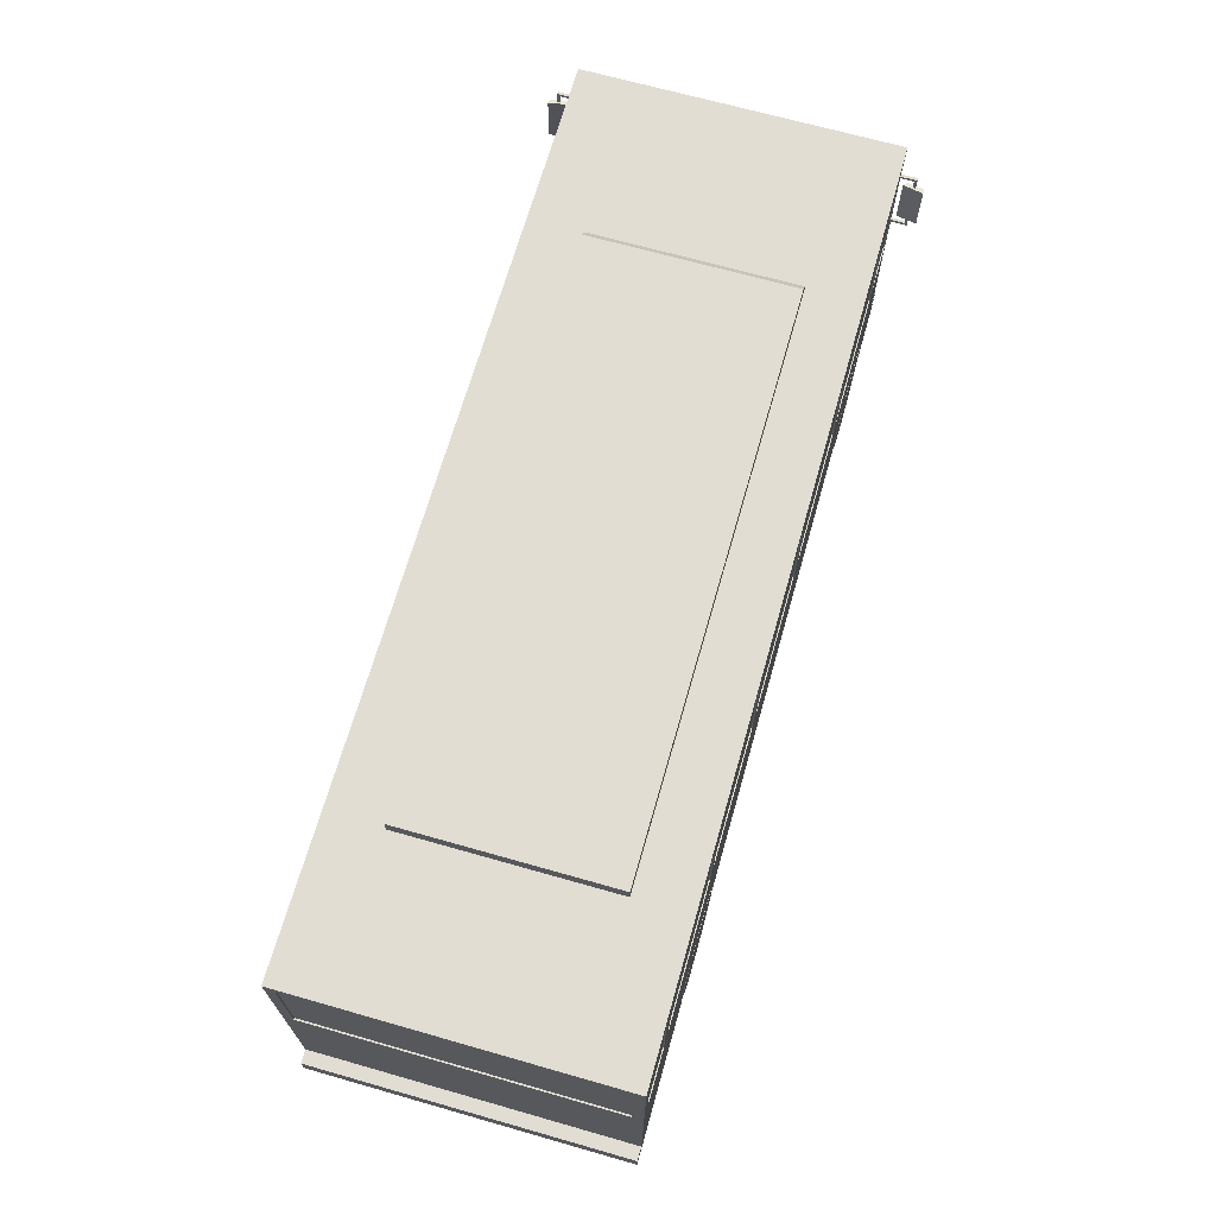
<metadata>
{"format":"obj","ext":"obj","renderer":"f3d","projection":"perspective","resolution":1024,"background":"white","views":[{"elev":68.3,"azim":105.9,"up":"+Y"}]}
</metadata>
<code>
v -1.787 -0.3828 -0.8404
v -1.787 -0.3828 -0.6304
v -1.648 -0.4201 -0.6304
v -1.648 -0.4201 -0.8404
v -1.546 -0.5219 -0.6304
v -1.546 -0.5219 -0.8404
v -1.509 -0.661 -0.6304
v -1.509 -0.661 -0.8404
v -1.546 -0.8001 -0.6304
v -1.546 -0.8001 -0.8404
v -1.648 -0.902 -0.6304
v -1.648 -0.902 -0.8404
v -1.787 -0.9393 -0.6304
v -1.787 -0.9393 -0.8404
v -1.926 -0.902 -0.6304
v -1.926 -0.902 -0.8404
v -2.028 -0.8001 -0.6304
v -2.028 -0.8001 -0.8404
v -2.065 -0.661 -0.6304
v -2.065 -0.661 -0.8404
v -2.028 -0.5219 -0.6304
v -2.028 -0.5219 -0.8404
v -1.926 -0.4201 -0.6304
v -1.926 -0.4201 -0.8404
v 1.333 -0.3828 -0.8404
v 1.333 -0.3828 -0.6304
v 1.472 -0.4201 -0.6304
v 1.472 -0.4201 -0.8404
v 1.573 -0.5219 -0.6304
v 1.573 -0.5219 -0.8404
v 1.611 -0.661 -0.6304
v 1.611 -0.661 -0.8404
v 1.573 -0.8001 -0.6304
v 1.573 -0.8001 -0.8404
v 1.472 -0.902 -0.6304
v 1.472 -0.902 -0.8404
v 1.333 -0.9393 -0.6304
v 1.333 -0.9393 -0.8404
v 1.193 -0.902 -0.6304
v 1.193 -0.902 -0.8404
v 1.092 -0.8001 -0.6304
v 1.092 -0.8001 -0.8404
v 1.054 -0.661 -0.6304
v 1.054 -0.661 -0.8404
v 1.092 -0.5219 -0.6304
v 1.092 -0.5219 -0.8404
v 1.193 -0.4201 -0.6304
v 1.193 -0.4201 -0.8404
v 1.333 -0.3828 0.6304
v 1.333 -0.3828 0.8404
v 1.472 -0.4201 0.8404
v 1.472 -0.4201 0.6304
v 1.573 -0.5219 0.8404
v 1.573 -0.5219 0.6304
v 1.611 -0.661 0.8404
v 1.611 -0.661 0.6304
v 1.573 -0.8001 0.8404
v 1.573 -0.8001 0.6304
v 1.472 -0.902 0.8404
v 1.472 -0.902 0.6304
v 1.333 -0.9393 0.8404
v 1.333 -0.9393 0.6304
v 1.193 -0.902 0.8404
v 1.193 -0.902 0.6304
v 1.092 -0.8001 0.8404
v 1.092 -0.8001 0.6304
v 1.054 -0.661 0.8404
v 1.054 -0.661 0.6304
v 1.092 -0.5219 0.8404
v 1.092 -0.5219 0.6304
v 1.193 -0.4201 0.8404
v 1.193 -0.4201 0.6304
v -1.787 -0.3828 0.6304
v -1.787 -0.3828 0.8404
v -1.648 -0.4201 0.8404
v -1.648 -0.4201 0.6304
v -1.546 -0.5219 0.8404
v -1.546 -0.5219 0.6304
v -1.509 -0.661 0.8404
v -1.509 -0.661 0.6304
v -1.546 -0.8001 0.8404
v -1.546 -0.8001 0.6304
v -1.648 -0.902 0.8404
v -1.648 -0.902 0.6304
v -1.787 -0.9393 0.8404
v -1.787 -0.9393 0.6304
v -1.926 -0.902 0.8404
v -1.926 -0.902 0.6304
v -2.028 -0.8001 0.8404
v -2.028 -0.8001 0.6304
v -2.065 -0.661 0.8404
v -2.065 -0.661 0.6304
v -2.028 -0.5219 0.8404
v -2.028 -0.5219 0.6304
v -1.926 -0.4201 0.8404
v -1.926 -0.4201 0.6304
v -2.344 0.659 -0.8783
v -2.328 0.659 -0.9644
v -2.328 0.4018 -0.9644
v -2.344 0.4018 -0.8783
v -2.296 0.6706 -0.9697
v -2.296 0.3902 -0.9697
v -2.315 0.6706 -0.8623
v -2.315 0.3902 -0.8623
v -2.318 0.7351 -0.926
v -2.318 0.7351 -0.9114
v -2.318 0.7205 -0.9114
v -2.318 0.7205 -0.926
v -2.333 0.7205 -0.9114
v -2.318 0.7205 -0.8309
v -2.333 0.7205 -0.8309
v -2.333 0.7351 -0.9114
v -2.333 0.7351 -0.926
v -2.333 0.7205 -0.926
v -2.318 0.3356 -0.926
v -2.333 0.3356 -0.926
v -2.318 0.7351 -0.8309
v -2.333 0.7351 -0.8309
v -2.318 0.3201 -0.926
v -2.333 0.3201 -0.926
v -2.333 0.3356 -0.9114
v -2.318 0.3356 -0.9114
v -2.318 0.3201 -0.9114
v -2.333 0.3201 -0.9114
v -2.318 0.3356 -0.831
v -2.318 0.3201 -0.831
v -2.333 0.3356 -0.831
v -2.333 0.3201 -0.831
v -2.329 0.659 0.9644
v -2.344 0.659 0.8783
v -2.344 0.4018 0.8783
v -2.329 0.4018 0.9644
v -2.316 0.6706 0.8623
v -2.316 0.3902 0.8623
v -2.297 0.6706 0.9697
v -2.297 0.3902 0.9697
v -2.333 0.7351 0.926
v -2.333 0.7351 0.9114
v -2.333 0.7205 0.9114
v -2.333 0.7205 0.926
v -2.318 0.7205 0.9114
v -2.333 0.7205 0.8309
v -2.318 0.7205 0.8309
v -2.318 0.7351 0.9114
v -2.318 0.7351 0.926
v -2.318 0.7205 0.926
v -2.333 0.3356 0.926
v -2.318 0.3356 0.926
v -2.333 0.7351 0.8309
v -2.318 0.7351 0.8309
v -2.333 0.3201 0.926
v -2.318 0.3201 0.926
v -2.318 0.3356 0.9114
v -2.333 0.3356 0.9114
v -2.333 0.3201 0.9114
v -2.318 0.3201 0.9114
v -2.333 0.3356 0.831
v -2.333 0.3201 0.831
v -2.318 0.3356 0.831
v -2.318 0.3201 0.831
v -2.353 -0.5955 0.8399
v -2.353 -0.5954 -0.8399
v -2.442 -0.5954 -0.8399
v -2.442 -0.5955 0.8399
v -2.353 -0.72 0.8399
v -2.442 -0.72 0.8399
v -2.353 0.7388 0.7861
v -2.353 -0.019 0.7861
v -2.353 0.7632 0.8399
v -2.353 0.7388 -0.7861
v -2.353 0.7632 -0.8399
v -2.353 -0.019 -0.7861
v -2.353 -0.72 -0.8399
v -2.442 -0.72 -0.8399
v -2.081 -0.7194 0.8399
v -2.082 -0.6362 0.8399
v -2.07 -0.5808 0.8399
v -1.232 0.7126 0.8399
v -1.232 0.1036 0.8399
v -1.168 0.1036 0.8399
v -1.168 0.7126 0.8399
v -0.4327 0.7126 0.8399
v -0.4327 0.1036 0.8399
v -0.362 0.1036 0.8399
v -0.362 0.7126 0.8399
v 0.3732 0.7126 0.8399
v 0.3732 0.1036 0.8399
v 0.4439 0.1036 0.8399
v 0.4439 0.7126 0.8399
v 1.179 0.7126 0.8399
v 1.179 0.207 0.8399
v 1.244 0.207 0.8399
v 1.244 0.7126 0.8399
v 1.964 0.7126 0.8399
v 1.964 0.207 0.8399
v 2.036 0.2057 0.8399
v 2.036 0.7126 0.8399
v 2.371 0.7632 0.8399
v -1.968 0.7126 0.8399
v -2.025 0.7126 0.8399
v -2.296 0.1036 0.8399
v -2.296 0.7126 0.8399
v -1.968 0.1036 0.8399
v -2.025 0.1036 0.8399
v -2.059 -0.528 0.8399
v -1.995 -0.4362 0.8399
v -1.9 -0.3749 0.8399
v -1.515 -0.528 0.8399
v -1.504 -0.5808 0.8399
v 1.051 -0.5816 0.8399
v -1.579 -0.4362 0.8399
v -1.675 -0.3749 0.8399
v -1.787 -0.3534 0.8399
v 1.062 -0.5286 0.8399
v 1.126 -0.4363 0.8399
v 1.221 -0.3747 0.8399
v 1.605 -0.5286 0.8399
v 1.616 -0.5816 0.8399
v 2.371 -0.5955 0.8399
v 1.542 -0.4363 0.8399
v 1.446 -0.3747 0.8399
v 2.306 0.2057 0.8399
v 2.306 0.7126 0.8399
v 1.334 -0.353 0.8399
v -2.41 0.8548 0.8399
v -2.41 0.8548 -0.8399
v 0.4439 0.1036 -0.8399
v 1.179 0.207 -0.8399
v 1.244 0.207 -0.8399
v 2.036 0.2057 -0.8399
v 1.964 0.207 -0.8399
v 2.306 0.2057 -0.8399
v 2.371 -0.5954 -0.8399
v 2.306 0.7126 -0.8399
v 2.036 0.7126 -0.8399
v 2.371 0.7632 -0.8399
v 0.3732 0.1036 -0.8399
v -0.362 0.1036 -0.8399
v -0.4327 0.1036 -0.8399
v 1.446 -0.3747 -0.8399
v 1.616 -0.5816 -0.8399
v 1.605 -0.5286 -0.8399
v 1.542 -0.4363 -0.8399
v 1.334 -0.353 -0.8399
v -1.168 0.1036 -0.8399
v -1.232 0.1036 -0.8399
v -1.675 -0.3749 -0.8399
v 1.062 -0.5286 -0.8399
v 1.051 -0.5816 -0.8399
v -1.504 -0.5808 -0.8399
v 1.126 -0.4363 -0.8399
v 1.221 -0.3747 -0.8399
v -1.515 -0.528 -0.8399
v -1.579 -0.4362 -0.8399
v -1.968 0.1036 -0.8399
v -1.787 -0.3534 -0.8399
v -1.9 -0.3749 -0.8399
v -2.059 -0.528 -0.8399
v -2.07 -0.5808 -0.8399
v -1.995 -0.4362 -0.8399
v -2.025 0.1036 -0.8399
v -2.296 0.1036 -0.8399
v -2.296 0.7126 -0.8399
v -2.025 0.7126 -0.8399
v 1.964 0.7126 -0.8399
v 1.244 0.7126 -0.8399
v 1.179 0.7126 -0.8399
v 0.4439 0.7126 -0.8399
v 0.3732 0.7126 -0.8399
v -0.362 0.7126 -0.8399
v -0.4327 0.7126 -0.8399
v -1.168 0.7126 -0.8399
v -1.232 0.7126 -0.8399
v -1.968 0.7126 -0.8399
v -2.082 -0.6362 -0.8399
v -2.081 -0.7194 -0.8399
v -2.081 -0.7194 -0.5764
v -1.494 -0.7194 -0.5764
v -1.494 -0.7194 -0.8399
v 1.041 -0.721 -0.8399
v 1.041 -0.721 -0.5764
v 1.627 -0.721 -0.5764
v 1.627 -0.721 -0.8399
v 2.371 -0.72 -0.8399
v 1.627 -0.721 0.5726
v 2.371 -0.72 0.8399
v 1.627 -0.721 0.8399
v 1.041 -0.721 0.5726
v 1.041 -0.721 0.8399
v -1.494 -0.7194 0.8399
v -1.494 -0.7194 0.5726
v -2.081 -0.7194 0.5726
v -2.082 -0.6362 0.5726
v -2.059 -0.528 0.5726
v 2.371 0.2082 0.7861
v 2.371 0.7632 0.7861
v 2.371 0.2082 -0.7861
v 2.371 0.7632 -0.7861
v 2.371 0.8548 0.8399
v -1.995 -0.4362 0.5726
v -1.9 -0.3749 0.5726
v -1.787 -0.3534 0.5726
v -1.675 -0.3749 0.5726
v -1.579 -0.4362 0.5726
v -1.515 -0.528 0.5726
v -1.493 -0.6362 0.5726
v -1.493 -0.6362 0.8399
v 1.04 -0.6374 0.8399
v 1.062 -0.5286 0.5726
v 1.126 -0.4363 0.5726
v 1.221 -0.3747 0.5726
v 1.334 -0.353 0.5726
v 1.446 -0.3747 0.5726
v 1.542 -0.4363 0.5726
v 1.605 -0.5286 0.5726
v 1.627 -0.6374 0.5726
v 1.627 -0.6374 0.8399
v 2.371 0.8548 -0.8399
v 1.627 -0.6374 -0.8399
v 1.627 -0.6374 -0.5764
v 1.605 -0.5286 -0.5764
v 1.542 -0.4363 -0.5764
v 1.446 -0.3747 -0.5764
v 1.334 -0.353 -0.5764
v 1.221 -0.3747 -0.5764
v 1.126 -0.4363 -0.5764
v 1.062 -0.5286 -0.5764
v 1.04 -0.6374 -0.5764
v 1.04 -0.6374 -0.8399
v -1.493 -0.6362 -0.8399
v -1.493 -0.6362 -0.5764
v -1.515 -0.528 -0.5764
v -1.579 -0.4362 -0.5764
v -1.675 -0.3749 -0.5764
v -1.787 -0.3534 -0.5764
v -1.9 -0.3749 -0.5764
v -1.995 -0.4362 -0.5764
v -2.059 -0.528 -0.5764
v -2.082 -0.6362 -0.5764
v 2.442 -0.72 -0.8399
v 2.442 -0.72 0.8399
v 1.04 -0.6374 0.5726
v 2.371 0.7883 0.7861
v 2.371 0.7883 -0.7861
v 2.442 -0.5955 0.8399
v 2.442 -0.5954 -0.8399
v 1.964 0.207 -0.8341
v 1.964 0.7126 -0.8341
v 1.244 0.7126 -0.8341
v 1.244 0.207 -0.8341
v 1.179 0.207 -0.8341
v 1.179 0.7126 -0.8341
v 0.4439 0.7126 -0.8341
v 0.4439 0.1036 -0.8341
v 0.3732 0.1036 -0.8341
v 0.3732 0.7126 -0.8341
v -0.362 0.7126 -0.8341
v -0.362 0.1036 -0.8341
v -0.4327 0.1036 -0.8341
v -0.4327 0.7126 -0.8341
v -1.168 0.7126 -0.8341
v -1.168 0.1036 -0.8341
v -1.232 0.1036 -0.8341
v -1.232 0.7126 -0.8341
v -1.968 0.7126 -0.8341
v -1.968 0.1036 -0.8341
v -2.025 0.1036 -0.8341
v -2.025 0.7126 -0.8341
v -2.296 0.7126 -0.8341
v -2.296 0.1036 -0.8341
v 1.244 0.7126 0.8341
v 1.244 0.207 0.8341
v 1.964 0.207 0.8341
v 1.964 0.7126 0.8341
v 0.4439 0.7126 0.8341
v 0.4439 0.1036 0.8341
v 1.179 0.207 0.8341
v 1.179 0.7126 0.8341
v -0.362 0.7126 0.8341
v -0.362 0.1036 0.8341
v 0.3732 0.1036 0.8341
v 0.3732 0.7126 0.8341
v -1.168 0.7126 0.8341
v -1.168 0.1036 0.8341
v -0.4327 0.1036 0.8341
v -0.4327 0.7126 0.8341
v -1.968 0.7126 0.8341
v -1.968 0.1036 0.8341
v -1.232 0.1036 0.8341
v -1.232 0.7126 0.8341
v -2.296 0.7126 0.8341
v -2.296 0.1036 0.8341
v -2.025 0.1036 0.8341
v -2.025 0.7126 0.8341
v 2.363 0.7883 0.7861
v 2.363 0.2082 0.7861
v 2.363 0.2082 -0.7861
v 2.363 0.7883 -0.7861
v -2.345 -0.019 -0.7861
v -2.345 0.7388 -0.7861
v -2.345 0.7388 0.7861
v -2.345 -0.019 0.7861
v 2.306 0.2057 -0.8341
v 2.306 0.7126 -0.8341
v 2.036 0.7126 -0.8341
v 2.036 0.2057 -0.8341
v 2.036 0.7126 0.8341
v 2.036 0.2057 0.8341
v 2.306 0.2057 0.8341
v 2.306 0.7126 0.8341
v -1.452 0.9393 0.5467
v -1.452 0.9393 -0.5467
v -1.549 0.8144 -0.5467
v -1.549 0.8144 0.5467
v 1.579 0.9393 -0.5467
v 1.579 0.8144 -0.5467
v 1.579 0.9393 0.5467
v 1.579 0.8144 0.5467
f 2 4 1
f 4 5 6
f 5 8 6
f 7 10 8
f 10 11 12
f 11 14 12
f 13 16 14
f 15 18 16
f 17 20 18
f 19 22 20
f 2 21 3
f 3 19 17
f 3 15 13
f 13 9 3
f 3 7 5
f 23 1 24
f 21 24 22
f 4 8 1
f 1 10 12
f 1 14 16
f 16 20 1
f 1 22 24
f 26 28 25
f 28 29 30
f 29 32 30
f 31 34 32
f 34 35 36
f 35 38 36
f 37 40 38
f 39 42 40
f 41 44 42
f 43 46 44
f 26 45 27
f 27 43 41
f 41 37 27
f 27 35 33
f 27 31 29
f 47 25 48
f 45 48 46
f 28 32 25
f 32 36 25
f 25 38 40
f 25 42 44
f 44 48 25
f 50 52 49
f 52 53 54
f 53 56 54
f 55 58 56
f 58 59 60
f 59 62 60
f 61 64 62
f 63 66 64
f 65 68 66
f 68 69 70
f 50 69 51
f 69 65 51
f 51 63 61
f 51 59 57
f 51 55 53
f 72 50 49
f 70 71 72
f 52 56 49
f 56 60 49
f 60 64 49
f 49 66 68
f 68 72 49
f 74 76 73
f 76 77 78
f 77 80 78
f 79 82 80
f 81 84 82
f 83 86 84
f 85 88 86
f 87 90 88
f 89 92 90
f 91 94 92
f 74 93 75
f 75 91 89
f 75 87 85
f 75 83 81
f 81 77 75
f 96 74 73
f 93 96 94
f 73 78 80
f 73 82 84
f 84 88 73
f 88 92 73
f 92 96 73
f 98 100 97
f 98 102 99
f 103 102 101
f 97 104 103
f 100 102 104
f 101 97 103
f 107 111 109
f 118 110 117
f 109 122 107
f 127 126 125
f 121 125 122
f 129 131 132
f 133 131 130
f 135 134 133
f 135 132 136
f 131 136 132
f 135 130 129
f 139 143 141
f 150 142 149
f 141 154 139
f 159 158 157
f 153 157 154
f 162 164 161
f 163 166 164
f 226 169 225
f 177 293 294
f 177 294 205
f 176 292 293
f 295 198 219
f 295 233 297
f 297 236 298
f 205 300 206
f 206 301 207
f 207 302 213
f 213 303 212
f 212 304 211
f 208 304 305
f 306 209 305
f 305 209 208
f 214 310 215
f 215 311 216
f 216 312 224
f 224 313 221
f 221 314 220
f 217 314 315
f 218 315 316
f 218 316 317
f 318 225 299
f 241 320 321
f 241 321 242
f 243 321 322
f 243 323 240
f 240 324 244
f 244 325 252
f 252 326 251
f 251 327 248
f 328 249 327
f 248 327 249
f 250 331 253
f 253 331 332
f 254 332 333
f 254 334 247
f 247 335 256
f 256 336 257
f 257 337 260
f 260 338 258
f 259 338 339
f 259 339 275
f 276 339 277
f 278 339 338
f 338 336 278
f 278 335 334
f 334 332 278
f 278 332 331
f 279 331 330
f 281 329 328
f 282 328 327
f 327 325 282
f 282 324 323
f 323 321 282
f 282 321 320
f 319 282 320
f 285 317 316
f 288 316 315
f 315 313 288
f 288 312 311
f 311 309 288
f 288 309 342
f 289 342 308
f 291 307 306
f 292 306 305
f 305 303 292
f 292 302 301
f 301 294 292
f 292 294 293
f 198 343 299
f 299 344 318
f 344 236 318
f 219 346 233
f 309 210 308
f 309 308 342
f 345 340 346
f 231 348 265
f 265 349 266
f 347 349 348
f 229 347 231
f 229 349 350
f 228 352 267
f 267 353 268
f 351 353 352
f 227 351 228
f 268 354 227
f 237 356 269
f 269 357 270
f 355 357 356
f 238 355 237
f 270 358 238
f 239 360 271
f 271 361 272
f 359 361 360
f 245 359 239
f 272 362 245
f 246 364 273
f 273 365 274
f 363 365 364
f 255 363 246
f 274 366 255
f 261 368 264
f 264 369 263
f 367 369 368
f 262 367 261
f 263 370 262
f 372 374 371
f 192 371 193
f 193 374 194
f 194 373 195
f 195 372 192
f 375 377 378
f 188 375 189
f 189 378 190
f 190 377 191
f 191 376 188
f 380 382 379
f 184 379 185
f 185 382 186
f 186 381 187
f 187 380 184
f 384 386 383
f 180 383 181
f 181 386 182
f 182 385 183
f 183 384 180
f 388 390 387
f 203 387 199
f 199 390 178
f 178 389 179
f 179 388 203
f 392 394 391
f 201 391 202
f 202 394 200
f 200 393 204
f 204 392 201
f 396 398 395
f 296 396 343
f 343 396 395
f 343 398 344
f 397 298 398
f 398 298 344
f 297 396 295
f 172 400 170
f 170 401 167
f 399 401 400
f 168 399 172
f 167 402 168
f 232 404 234
f 234 405 235
f 403 405 404
f 230 403 232
f 235 406 230
f 408 410 407
f 196 407 197
f 197 410 223
f 223 409 222
f 222 408 196
f 412 414 411
f 412 416 413
f 417 416 415
f 411 418 417
f 413 418 414
f 415 411 417
f 2 3 4
f 4 3 5
f 5 7 8
f 7 9 10
f 10 9 11
f 11 13 14
f 13 15 16
f 15 17 18
f 17 19 20
f 19 21 22
f 2 23 21
f 3 21 19
f 3 17 15
f 13 11 9
f 3 9 7
f 23 2 1
f 21 23 24
f 4 6 8
f 1 8 10
f 1 12 14
f 16 18 20
f 1 20 22
f 26 27 28
f 28 27 29
f 29 31 32
f 31 33 34
f 34 33 35
f 35 37 38
f 37 39 40
f 39 41 42
f 41 43 44
f 43 45 46
f 26 47 45
f 27 45 43
f 41 39 37
f 27 37 35
f 27 33 31
f 47 26 25
f 45 47 48
f 28 30 32
f 32 34 36
f 25 36 38
f 25 40 42
f 44 46 48
f 50 51 52
f 52 51 53
f 53 55 56
f 55 57 58
f 58 57 59
f 59 61 62
f 61 63 64
f 63 65 66
f 65 67 68
f 68 67 69
f 50 71 69
f 69 67 65
f 51 65 63
f 51 61 59
f 51 57 55
f 72 71 50
f 70 69 71
f 52 54 56
f 56 58 60
f 60 62 64
f 49 64 66
f 68 70 72
f 74 75 76
f 76 75 77
f 77 79 80
f 79 81 82
f 81 83 84
f 83 85 86
f 85 87 88
f 87 89 90
f 89 91 92
f 91 93 94
f 74 95 93
f 75 93 91
f 75 89 87
f 75 85 83
f 81 79 77
f 96 95 74
f 93 95 96
f 73 76 78
f 73 80 82
f 84 86 88
f 88 90 92
f 92 94 96
f 98 99 100
f 98 101 102
f 103 104 102
f 97 100 104
f 100 99 102
f 101 98 97
f 107 110 111
f 118 111 110
f 109 121 122
f 127 128 126
f 121 127 125
f 129 130 131
f 133 134 131
f 135 136 134
f 135 129 132
f 131 134 136
f 135 133 130
f 139 142 143
f 150 143 142
f 141 153 154
f 159 160 158
f 153 159 157
f 162 163 164
f 163 174 166
f 226 171 169
f 177 176 293
f 176 175 292
f 295 296 198
f 295 219 233
f 297 233 236
f 205 294 300
f 206 300 301
f 207 301 302
f 213 302 303
f 212 303 304
f 208 211 304
f 306 307 209
f 214 309 310
f 215 310 311
f 216 311 312
f 224 312 313
f 221 313 314
f 217 220 314
f 218 217 315
f 318 226 225
f 241 319 320
f 243 242 321
f 243 322 323
f 240 323 324
f 244 324 325
f 252 325 326
f 251 326 327
f 328 329 249
f 250 330 331
f 254 253 332
f 254 333 334
f 247 334 335
f 256 335 336
f 257 336 337
f 260 337 338
f 259 258 338
f 276 275 339
f 278 277 339
f 338 337 336
f 278 336 335
f 334 333 332
f 279 278 331
f 281 280 329
f 282 281 328
f 327 326 325
f 282 325 324
f 323 322 321
f 319 283 282
f 285 287 317
f 288 285 316
f 315 314 313
f 288 313 312
f 311 310 309
f 289 288 342
f 291 290 307
f 292 291 306
f 305 304 303
f 292 303 302
f 301 300 294
f 198 296 343
f 299 343 344
f 344 298 236
f 219 345 346
f 309 214 210
f 345 341 340
f 231 347 348
f 265 348 349
f 347 350 349
f 229 350 347
f 229 266 349
f 228 351 352
f 267 352 353
f 351 354 353
f 227 354 351
f 268 353 354
f 237 355 356
f 269 356 357
f 355 358 357
f 238 358 355
f 270 357 358
f 239 359 360
f 271 360 361
f 359 362 361
f 245 362 359
f 272 361 362
f 246 363 364
f 273 364 365
f 363 366 365
f 255 366 363
f 274 365 366
f 261 367 368
f 264 368 369
f 367 370 369
f 262 370 367
f 263 369 370
f 372 373 374
f 192 372 371
f 193 371 374
f 194 374 373
f 195 373 372
f 375 376 377
f 188 376 375
f 189 375 378
f 190 378 377
f 191 377 376
f 380 381 382
f 184 380 379
f 185 379 382
f 186 382 381
f 187 381 380
f 384 385 386
f 180 384 383
f 181 383 386
f 182 386 385
f 183 385 384
f 388 389 390
f 203 388 387
f 199 387 390
f 178 390 389
f 179 389 388
f 392 393 394
f 201 392 391
f 202 391 394
f 200 394 393
f 204 393 392
f 396 397 398
f 296 295 396
f 343 395 398
f 397 297 298
f 297 397 396
f 172 399 400
f 170 400 401
f 399 402 401
f 168 402 399
f 167 401 402
f 232 403 404
f 234 404 405
f 403 406 405
f 230 406 403
f 235 405 406
f 408 409 410
f 196 408 407
f 197 407 410
f 223 410 409
f 222 409 408
f 412 413 414
f 412 415 416
f 417 418 416
f 411 414 418
f 413 416 418
f 415 412 411
f 105 107 108
f 113 109 112
f 105 114 113
f 108 116 114
f 112 105 113
f 112 111 118
f 112 117 106
f 106 110 107
f 115 120 116
f 114 121 109
f 107 115 108
f 123 120 119
f 116 124 121
f 122 126 123
f 122 119 115
f 124 127 121
f 123 128 124
f 138 140 137
f 144 146 141
f 137 146 145
f 140 148 146
f 144 137 145
f 141 150 144
f 144 149 138
f 139 149 142
f 147 152 148
f 146 153 141
f 139 147 140
f 155 152 151
f 148 156 153
f 154 158 155
f 154 151 147
f 156 159 153
f 155 160 156
f 161 166 165
f 168 169 167
f 170 169 171
f 161 172 162
f 171 172 170
f 173 163 162
f 165 174 173
f 165 176 161
f 177 161 176
f 179 181 178
f 183 185 182
f 187 189 186
f 191 193 190
f 195 197 194
f 198 194 197
f 193 169 190
f 189 169 186
f 185 169 182
f 181 169 178
f 199 169 200
f 169 202 200
f 199 204 203
f 201 161 204
f 161 205 206
f 161 207 180
f 208 210 211
f 212 210 213
f 213 214 215
f 215 188 213
f 217 219 220
f 220 222 221
f 198 223 219
f 219 223 222
f 224 222 216
f 195 188 196
f 192 191 188
f 196 216 222
f 213 187 207
f 207 184 183
f 207 183 180
f 161 179 203
f 204 161 203
f 227 229 230
f 229 231 230
f 230 233 227
f 234 236 232
f 232 236 233
f 237 233 238
f 238 240 239
f 233 242 243
f 233 243 240
f 239 244 245
f 245 247 246
f 248 250 251
f 252 250 244
f 244 253 254
f 244 254 247
f 255 247 256
f 255 257 162
f 258 162 260
f 257 260 162
f 261 162 262
f 162 171 262
f 263 171 264
f 236 265 171
f 235 231 265
f 171 266 267
f 229 267 266
f 171 268 269
f 227 269 268
f 171 270 271
f 238 271 270
f 171 272 273
f 245 273 272
f 171 274 264
f 264 255 261
f 162 275 276
f 162 276 173
f 173 277 165
f 279 281 278
f 282 284 285
f 286 285 284
f 281 285 278
f 278 288 277
f 289 291 288
f 277 291 292
f 165 292 175
f 299 169 198
f 307 289 209
f 209 308 210
f 219 317 287
f 219 287 286
f 318 171 226
f 284 319 233
f 241 233 319
f 329 279 249
f 249 330 250
f 284 341 286
f 286 345 219
f 233 340 284
f 105 106 107
f 113 114 109
f 105 108 114
f 108 115 116
f 112 106 105
f 112 109 111
f 112 118 117
f 106 117 110
f 115 119 120
f 114 116 121
f 107 122 115
f 123 124 120
f 116 120 124
f 122 125 126
f 122 123 119
f 124 128 127
f 123 126 128
f 138 139 140
f 144 145 146
f 137 140 146
f 140 147 148
f 144 138 137
f 141 143 150
f 144 150 149
f 139 138 149
f 147 151 152
f 146 148 153
f 139 154 147
f 155 156 152
f 148 152 156
f 154 157 158
f 154 155 151
f 156 160 159
f 155 158 160
f 161 164 166
f 168 161 169
f 170 167 169
f 161 168 172
f 171 162 172
f 173 174 163
f 165 166 174
f 165 175 176
f 179 180 181
f 183 184 185
f 187 188 189
f 191 192 193
f 195 196 197
f 198 169 194
f 193 194 169
f 189 190 169
f 185 186 169
f 181 182 169
f 199 178 169
f 169 201 202
f 199 200 204
f 201 169 161
f 161 177 205
f 161 206 207
f 208 209 210
f 212 211 210
f 213 210 214
f 215 216 188
f 217 218 219
f 220 219 222
f 198 197 223
f 224 221 222
f 195 192 188
f 196 188 216
f 213 188 187
f 207 187 184
f 161 180 179
f 227 228 229
f 230 232 233
f 234 235 236
f 237 227 233
f 238 233 240
f 233 241 242
f 239 240 244
f 245 244 247
f 248 249 250
f 252 251 250
f 244 250 253
f 255 246 247
f 255 256 257
f 258 259 162
f 261 255 162
f 263 262 171
f 236 235 265
f 235 230 231
f 171 265 266
f 229 228 267
f 171 267 268
f 227 237 269
f 171 269 270
f 238 239 271
f 171 271 272
f 245 246 273
f 171 273 274
f 264 274 255
f 162 259 275
f 173 276 277
f 279 280 281
f 282 283 284
f 286 287 285
f 281 282 285
f 278 285 288
f 289 290 291
f 277 288 291
f 165 277 292
f 299 225 169
f 307 290 289
f 209 289 308
f 219 218 317
f 318 236 171
f 284 283 319
f 329 280 279
f 249 279 330
f 284 340 341
f 286 341 345
f 233 346 340

</code>
